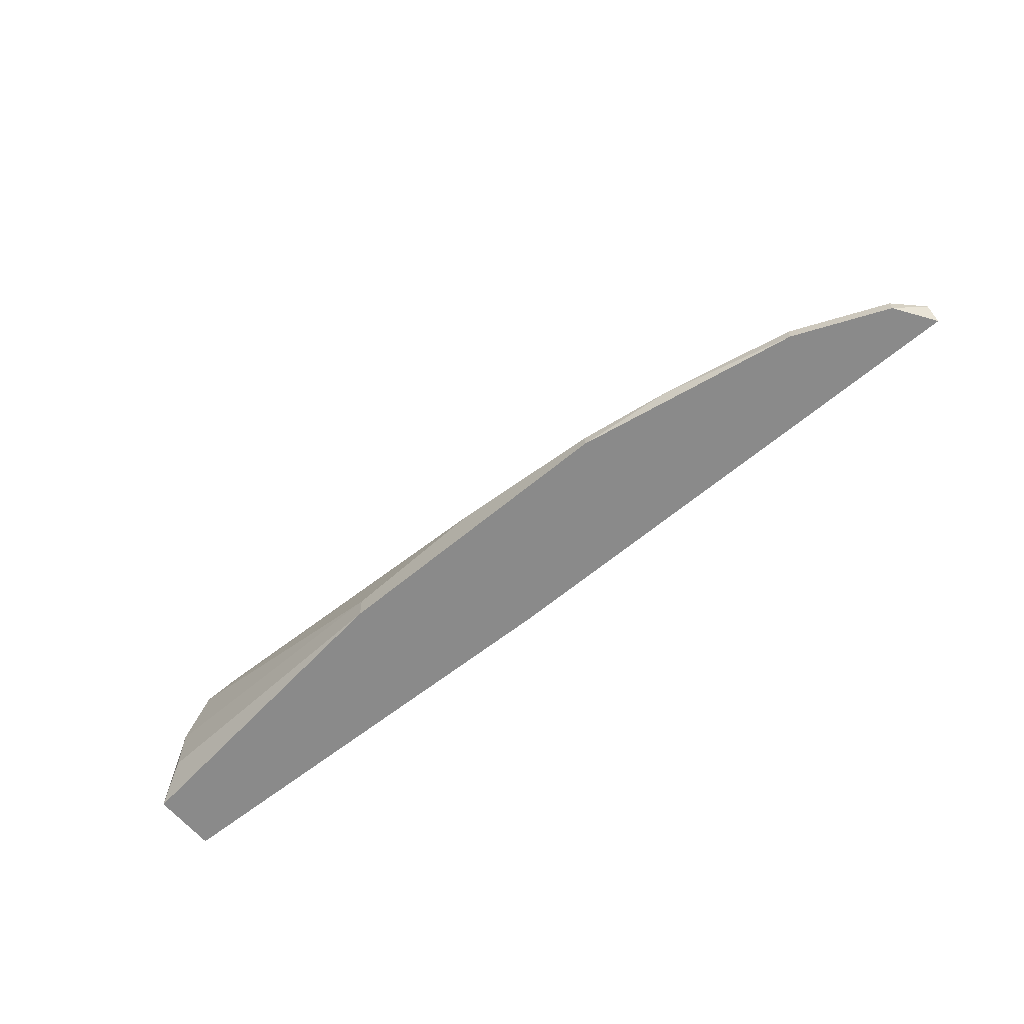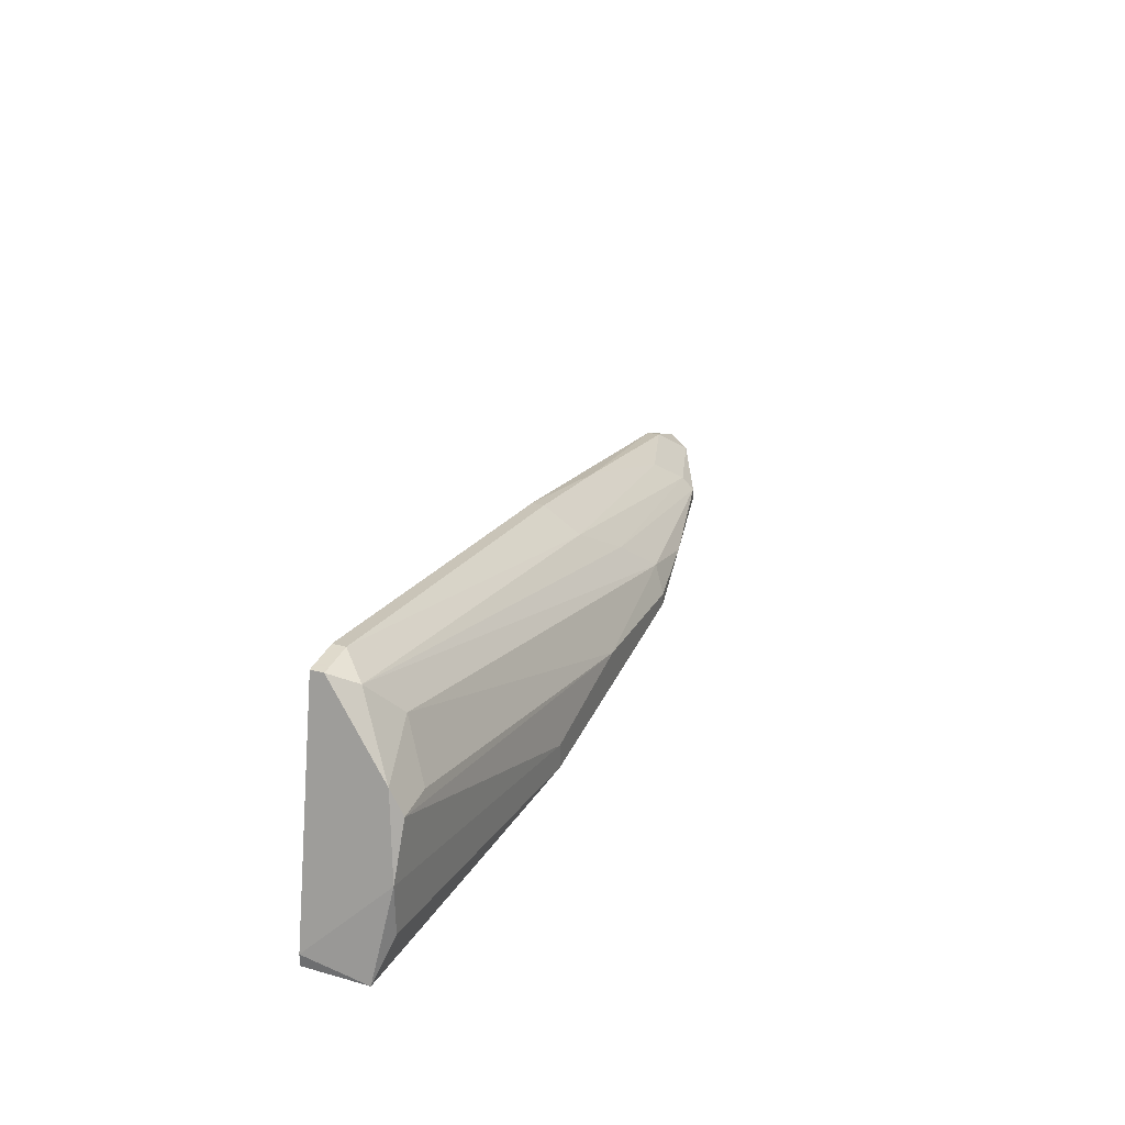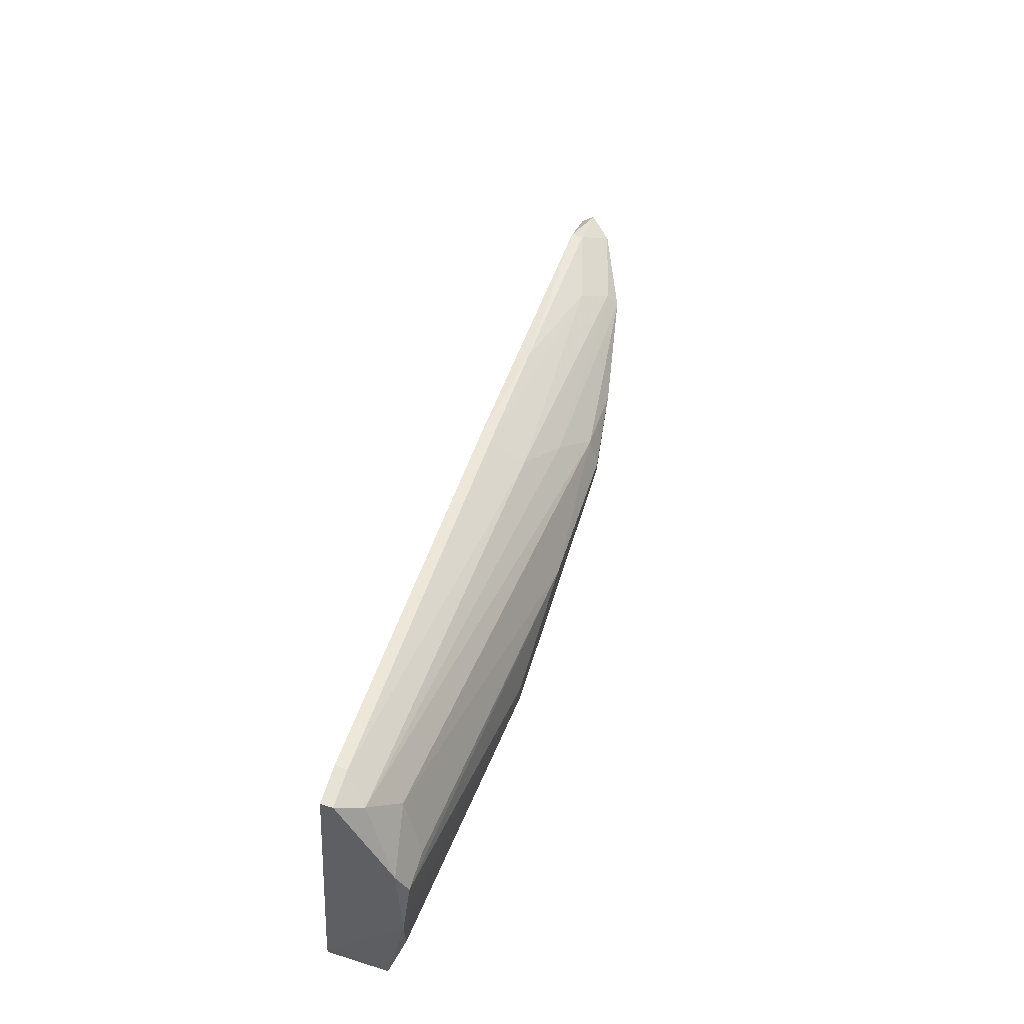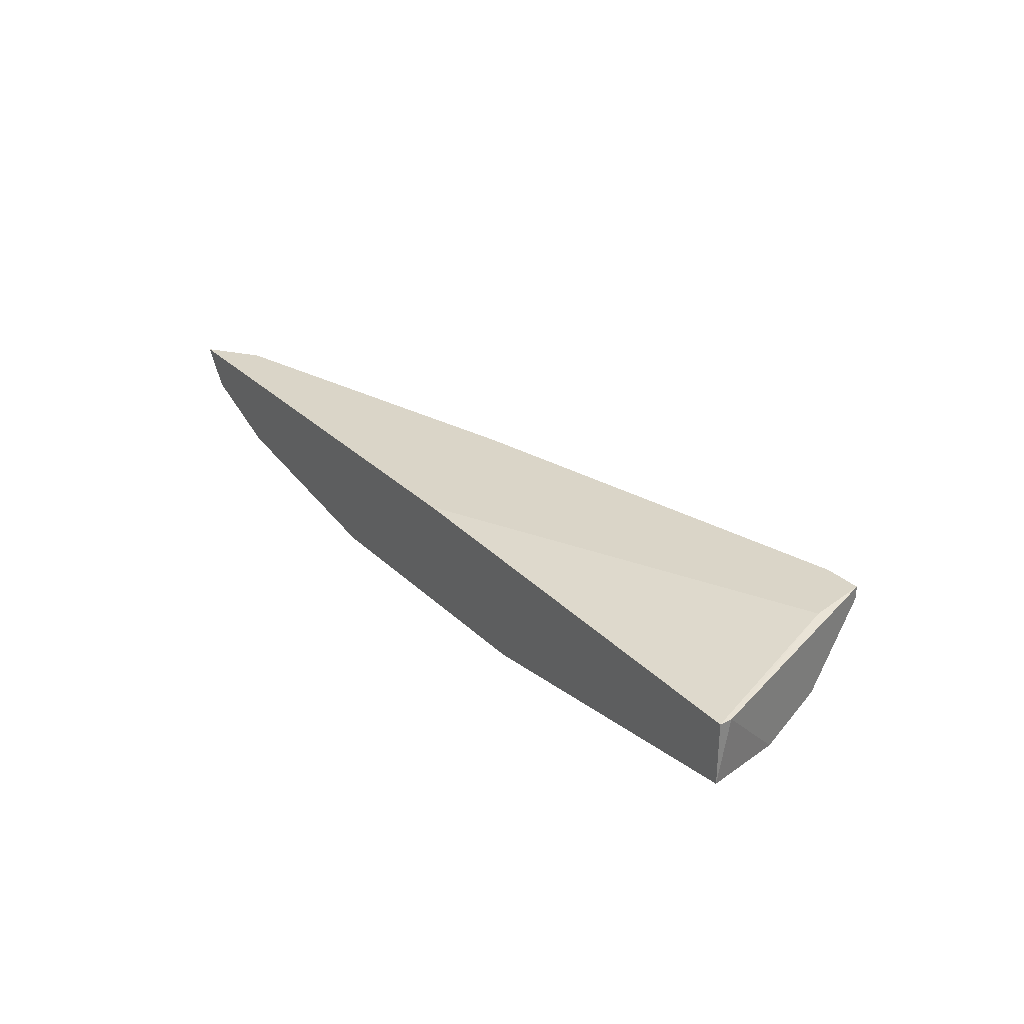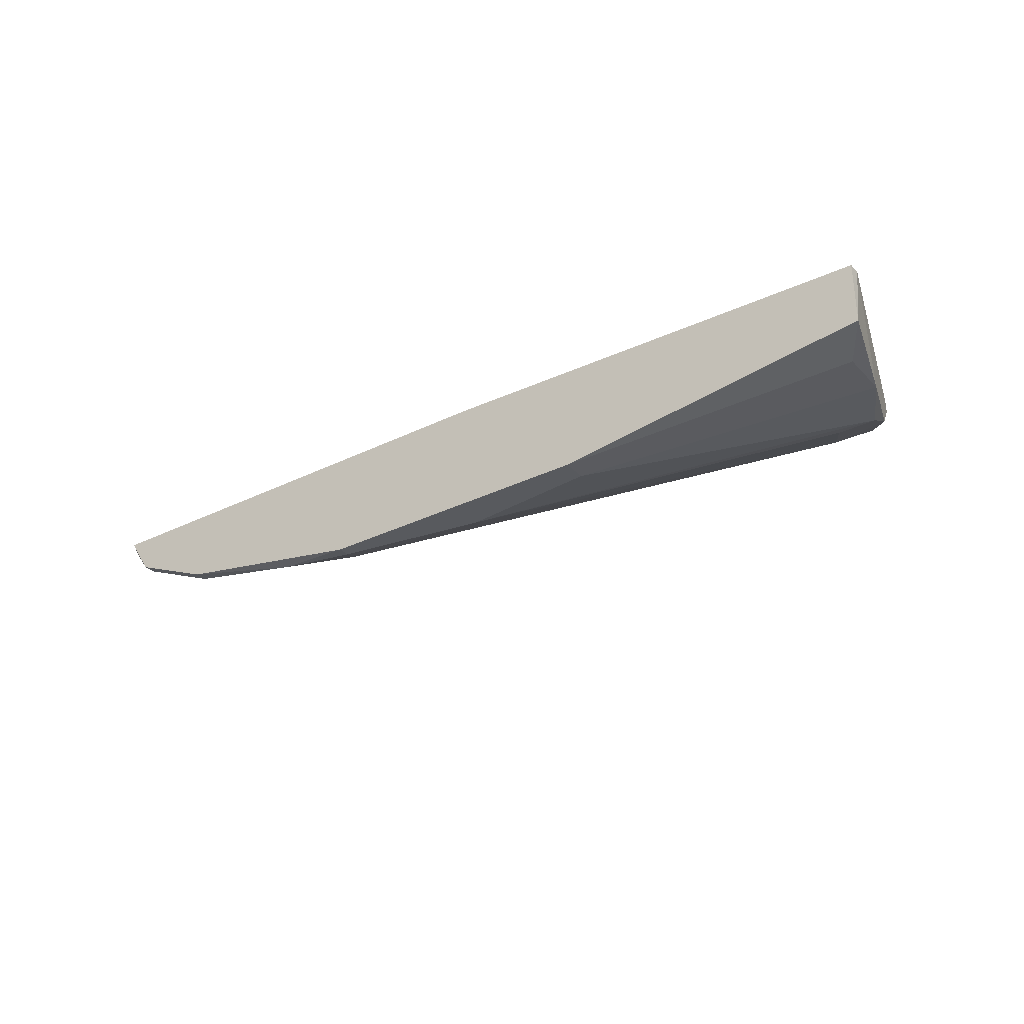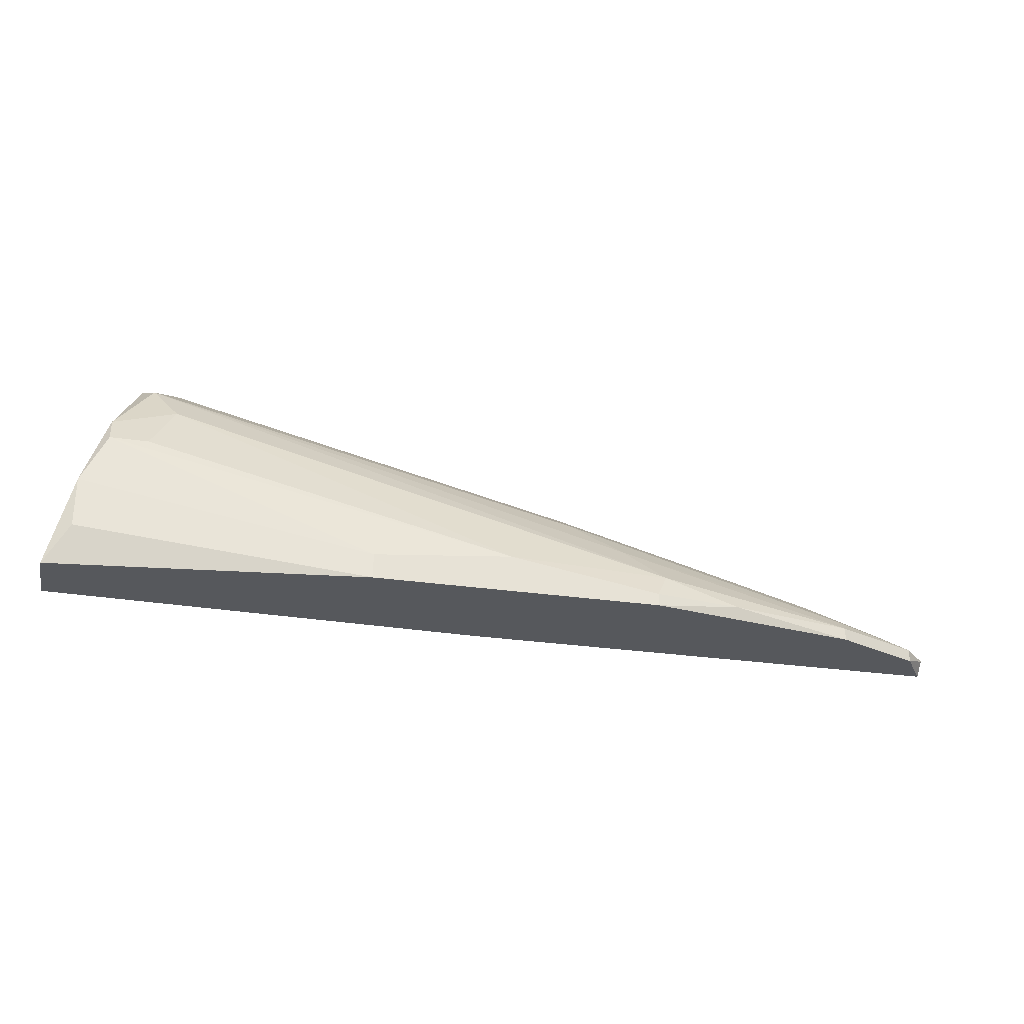
<metadata>
{"format":"obj","ext":"obj","renderer":"f3d","projection":"perspective","resolution":1024,"background":"white","views":[{"elev":-63.4,"azim":40.1,"up":"+Z"},{"elev":32.4,"azim":-68.6,"up":"+Z"},{"elev":62.9,"azim":-72.4,"up":"+Z"},{"elev":29.2,"azim":-125.9,"up":"+Y"},{"elev":-30.8,"azim":-144.6,"up":"+Y"},{"elev":-28.3,"azim":-12.6,"up":"+Z"}]}
</metadata>
<code>
v -0.002496 -0.009754 0.01641
v -0.05298 -0.01336 0.02272
v -0.05298 -0.009754 0.02903
v -0.05388 -0.007951 0.02993
v -0.05388 -0.007049 0.02993
v -0.05478 -0.007049 0.02542
v -0.02684 -0.01516 0.01551
v -0.02774 -0.007049 0.0128
v -0.02143 -0.01066 0.02092
v -0.02143 -0.007951 0.02272
v -0.02143 -0.007049 0.02272
v 0.005615 -0.009754 0.0137
v 0.005615 -0.009754 0.0128
v -0.05118 -0.007951 0.02993
v -0.05118 -0.007049 0.02993
v -0.05118 -0.01156 0.02633
v 0.003813 -0.007951 0.01551
v 0.003813 -0.007049 0.01551
v -0.01782 -0.01246 0.01821
v -0.03675 -0.01516 0.0128
v -0.03675 -0.01516 0.0146
v -0.05929 -0.007951 0.0137
v -0.05929 -0.007951 0.0128
v -0.05929 -0.01246 0.0128
v 0.007418 -0.007951 0.0137
v 0.007418 -0.007049 0.0128
v -0.01512 -0.01426 0.01551
v -0.01602 -0.01516 0.0137
v -0.01602 -0.01516 0.0128
v -0.05568 -0.01246 0.02452
v -0.05568 -0.01336 0.02272
v -0.009713 -0.01426 0.0137
v -0.000694 -0.01246 0.0137
v -0.000694 -0.01246 0.0128
v -0.000694 -0.01156 0.0146
v -0.05749 -0.01336 0.01911
v -0.05749 -0.01336 0.01551
v -0.01151 -0.007951 0.02002
f 27 28 32
f 24 23 29
f 29 23 26
f 24 29 20
f 26 23 8
f 15 26 8
f 26 15 18
f 8 23 6
f 15 8 6
f 1 10 9
f 20 29 7
f 27 3 16
f 7 27 16
f 29 26 13
f 24 20 37
f 36 24 37
f 20 36 37
f 15 4 14
f 4 3 14
f 10 15 14
f 3 9 14
f 9 10 14
f 7 31 21
f 20 7 21
f 31 36 21
f 36 20 21
f 23 24 22
f 6 23 22
f 24 36 22
f 36 4 22
f 15 10 11
f 18 15 11
f 33 13 12
f 3 4 30
f 16 3 30
f 4 36 30
f 36 31 30
f 29 13 34
f 13 33 34
f 4 15 5
f 15 6 5
f 6 22 5
f 22 4 5
f 7 29 28
f 27 7 28
f 3 27 19
f 27 33 19
f 9 3 19
f 31 7 2
f 7 16 2
f 30 31 2
f 16 30 2
f 1 9 35
f 17 1 35
f 33 12 35
f 12 17 35
f 19 33 35
f 9 19 35
f 26 18 25
f 13 26 25
f 18 17 25
f 12 13 25
f 17 12 25
f 10 1 38
f 1 17 38
f 17 18 38
f 11 10 38
f 18 11 38
f 33 27 32
f 29 34 32
f 34 33 32
f 28 29 32

</code>
